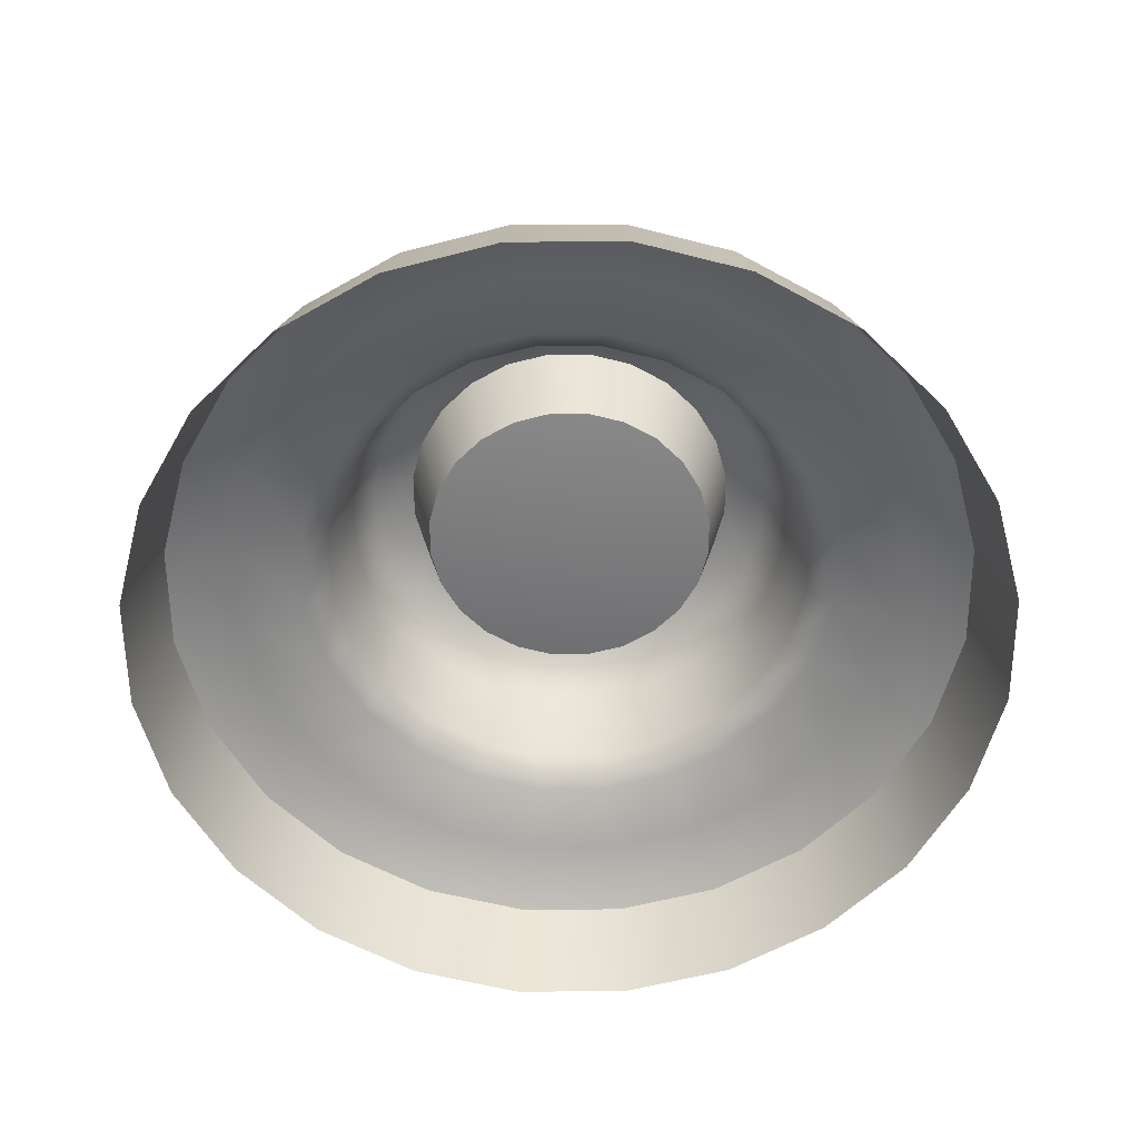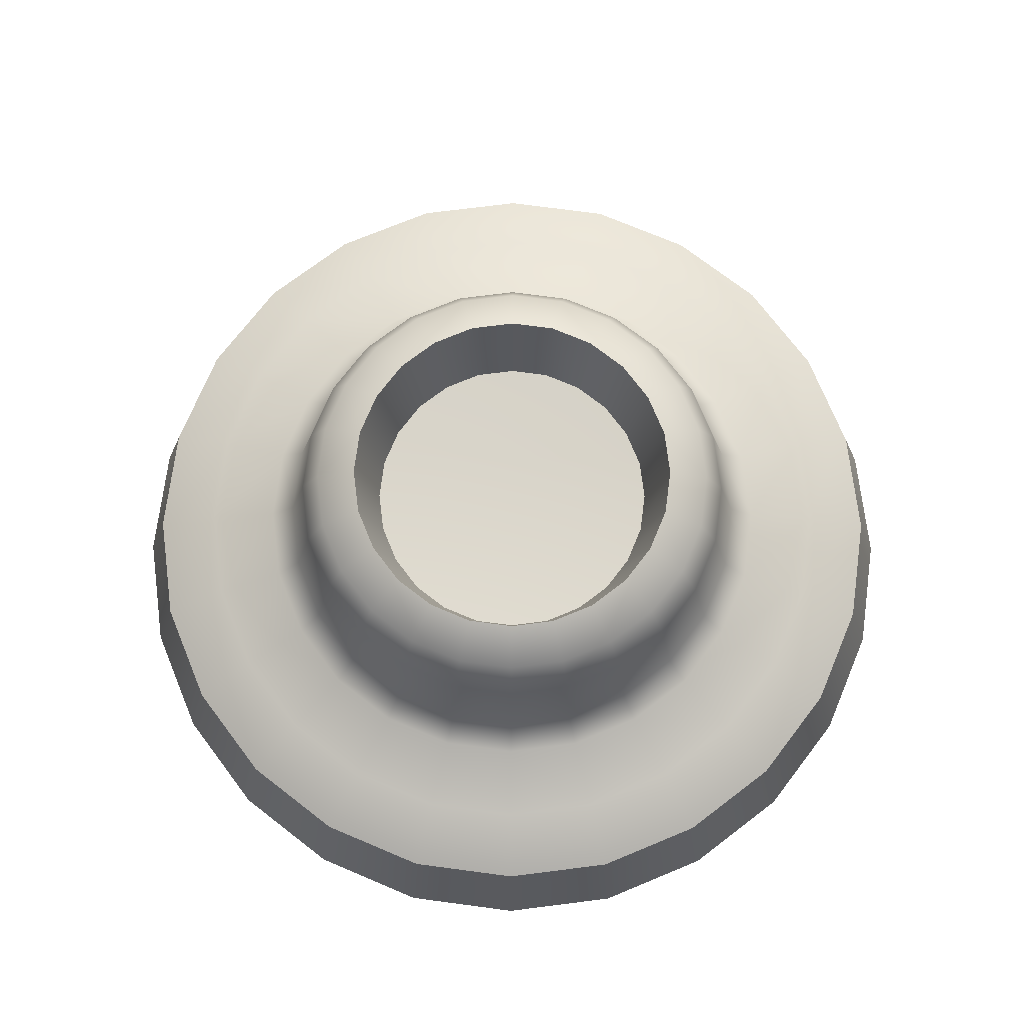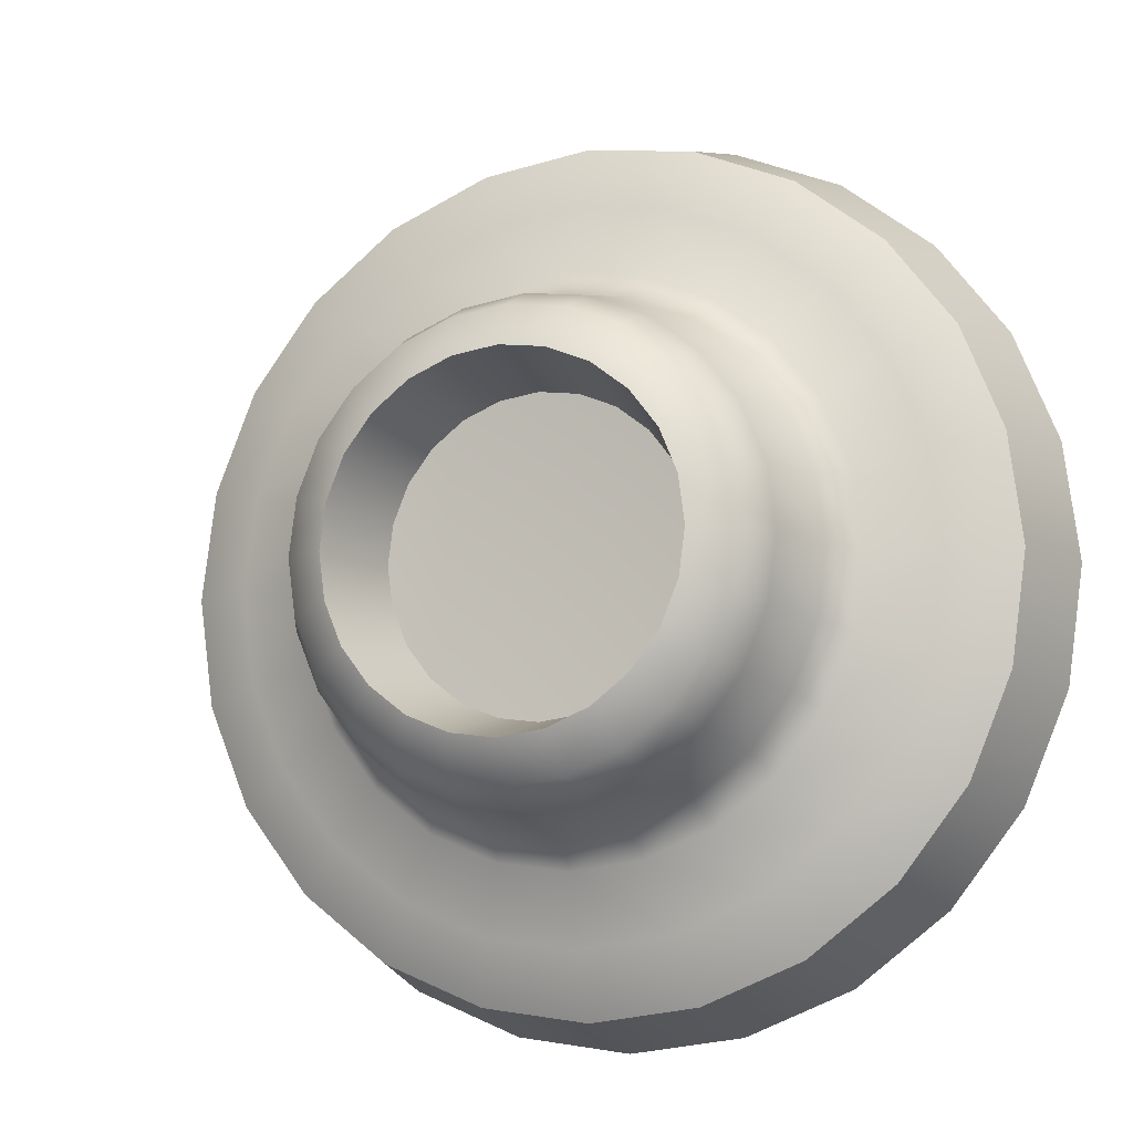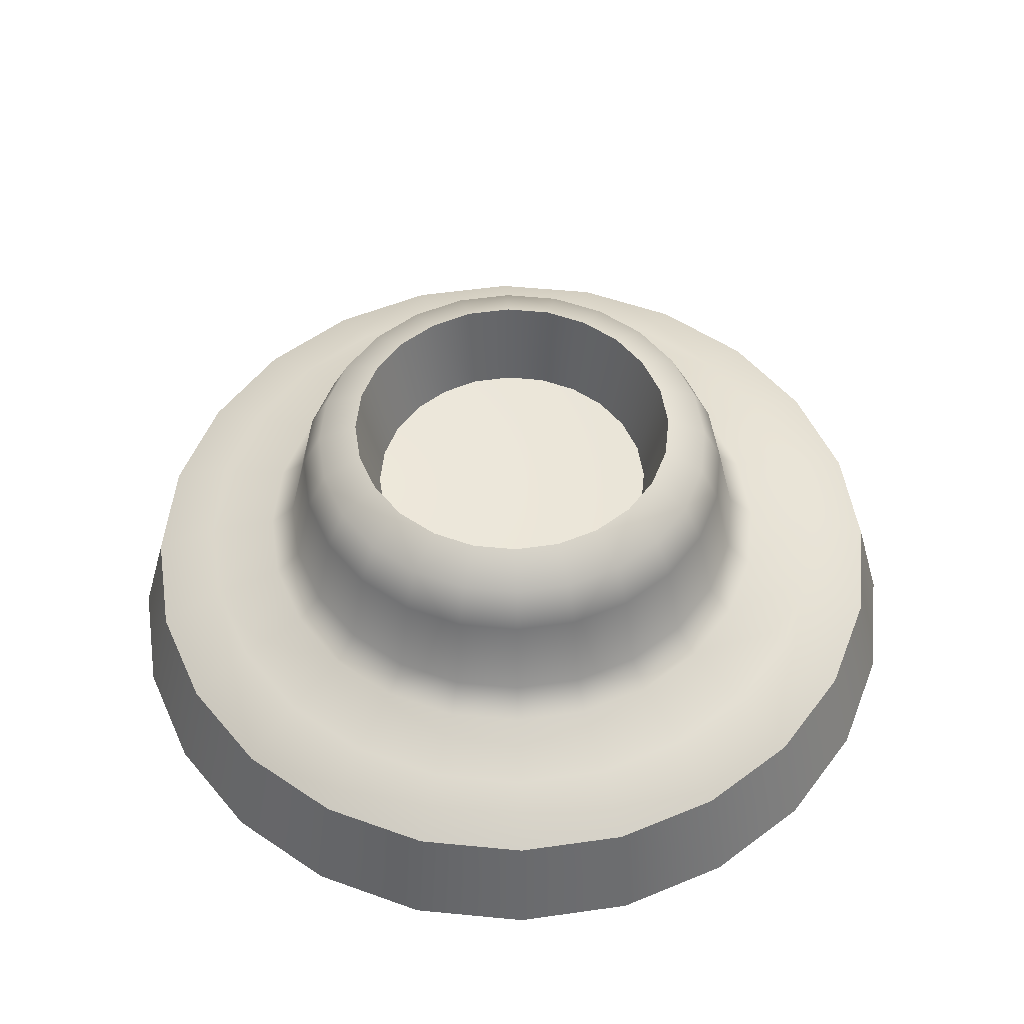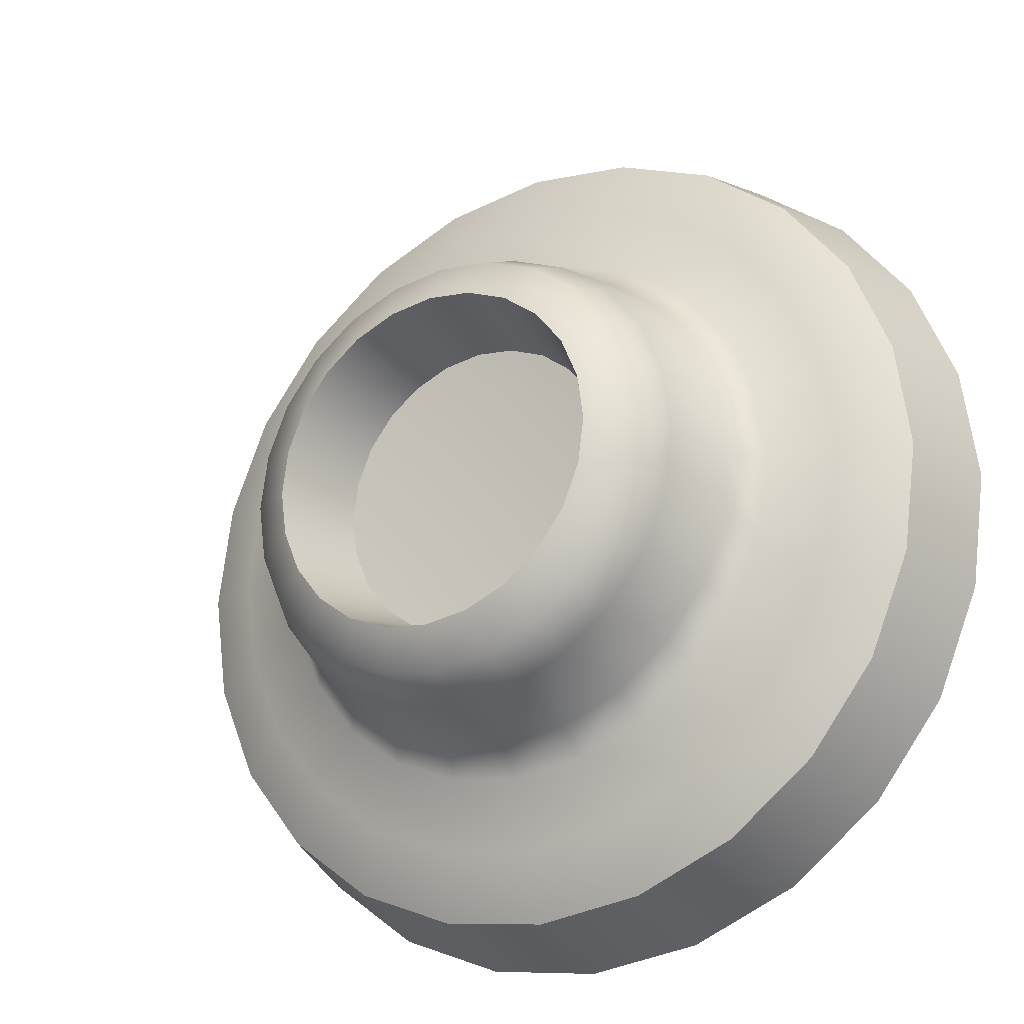
<metadata>
{"format":"obj","ext":"obj","renderer":"f3d","projection":"perspective","resolution":1024,"background":"white","views":[{"elev":-58.7,"azim":172.8,"up":"+Z"},{"elev":73.9,"azim":-104.8,"up":"+Z"},{"elev":-9.5,"azim":22.3,"up":"+Y"},{"elev":52.2,"azim":133.6,"up":"+Z"},{"elev":-23.1,"azim":31.0,"up":"+Y"}]}
</metadata>
<code>
v 0.9972 1.3 -0.3699
v 0.9333 1.283 -0.1262
v 0.9668 1.033 -0.1262
v 1.033 1.033 -0.3699
v 0.8946 1.549 -0.3699
v 0.8373 1.516 -0.1262
v 0.73 1.763 -0.3699
v 0.6832 1.716 -0.1262
v 0.5165 1.928 -0.3699
v 0.4834 1.87 -0.1262
v 0.2672 2.03 -0.3699
v 0.2501 1.966 -0.1262
v 8e-06 2.066 -0.3699
v 8e-06 2 -0.1262
v -0.2672 2.03 -0.3699
v -0.2501 1.966 -0.1262
v -0.5165 1.928 -0.3699
v -0.4834 1.87 -0.1262
v -0.73 1.763 -0.3699
v -0.6833 1.716 -0.1262
v -0.8946 1.549 -0.3699
v -0.8373 1.516 -0.1262
v -0.9972 1.3 -0.3699
v -0.9333 1.283 -0.1262
v -1.033 1.033 -0.3699
v -0.9668 1.033 -0.1262
v -0.9972 0.7658 -0.3699
v -0.9333 0.7829 -0.1262
v -0.8946 0.5165 -0.3699
v -0.8373 0.5496 -0.1262
v -0.73 0.303 -0.3699
v -0.6832 0.3497 -0.1262
v -0.5165 0.1384 -0.3699
v -0.4834 0.1957 -0.1262
v -0.2672 0.0358 -0.3699
v -0.2501 0.09965 -0.1262
v -1.1e-05 0 -0.3699
v 0 0.06615 -0.1262
v 0.2672 0.0358 -0.3699
v 0.2501 0.09967 -0.1262
v 0.5165 0.1384 -0.3699
v 0.4834 0.1957 -0.1262
v 0.73 0.303 -0.3699
v 0.6832 0.3497 -0.1262
v 0.8946 0.5165 -0.3699
v 0.8373 0.5496 -0.1262
v 0.9972 0.7658 -0.3699
v 0.9333 0.7829 -0.1262
v 0.4821 1.162 0.3241
v 0.5277 1.174 0.2303
v 0.4734 1.306 0.2303
v 0.4325 1.283 0.3241
v 0.3492 1.235 0.3699
v 0.3893 1.137 0.3699
v 0.4032 1.033 0.3699
v 0.4994 1.033 0.3241
v 0.3529 1.386 0.3241
v 0.3863 1.419 0.2303
v 0.2733 1.506 0.2303
v 0.2497 1.465 0.3241
v 0.2016 1.382 0.3699
v 0.285 1.318 0.3699
v 0.1292 1.515 0.3241
v 0.1414 1.561 0.2303
v 0 1.58 0.2303
v 0 1.532 0.3241
v 0 1.436 0.3699
v 0.1043 1.422 0.3699
v -0.1292 1.515 0.3241
v -0.1414 1.561 0.2303
v -0.2733 1.506 0.2303
v -0.2497 1.465 0.3241
v -0.2016 1.382 0.3699
v -0.1043 1.422 0.3699
v -0.3529 1.386 0.3241
v -0.3863 1.419 0.2303
v -0.4734 1.306 0.2303
v -0.4325 1.283 0.3241
v -0.3492 1.235 0.3699
v -0.285 1.318 0.3699
v -0.4821 1.162 0.3241
v -0.5277 1.174 0.2303
v -0.5466 1.033 0.2303
v -0.4994 1.033 0.3241
v -0.4032 1.033 0.3699
v -0.3893 1.137 0.3699
v -0.4821 0.9038 0.3241
v -0.5277 0.8916 0.2303
v -0.4734 0.7597 0.2303
v -0.4325 0.7833 0.3241
v -0.3492 0.8314 0.3699
v -0.3893 0.9287 0.3699
v -0.3529 0.6801 0.3241
v -0.3863 0.6467 0.2303
v -0.2733 0.5596 0.2303
v -0.2497 0.6005 0.3241
v -0.2016 0.6838 0.3699
v -0.285 0.748 0.3699
v -0.1292 0.5509 0.3241
v -0.1414 0.5053 0.2303
v 0 0.4863 0.2303
v 0 0.5336 0.3241
v 0 0.6297 0.3699
v -0.1043 0.6437 0.3699
v 0.1292 0.5509 0.3241
v 0.1414 0.5053 0.2303
v 0.2733 0.5596 0.2303
v 0.2497 0.6005 0.3241
v 0.2016 0.6838 0.3699
v 0.1043 0.6437 0.3699
v 0.3529 0.6801 0.3241
v 0.3863 0.6467 0.2303
v 0.4734 0.7597 0.2303
v 0.4325 0.7833 0.3241
v 0.3492 0.8314 0.3699
v 0.285 0.748 0.3699
v 0.4821 0.9038 0.3241
v 0.5277 0.8916 0.2303
v 0.5466 1.033 0.2303
v 0.3893 0.9287 0.3699
v 0.5705 1.186 0.03566
v 0.5118 1.328 0.03566
v 0.591 1.033 0.03566
v 0.4177 1.451 0.03566
v 0.2955 1.545 0.03566
v 0.1529 1.604 0.03566
v 0 1.624 0.03566
v -0.1529 1.604 0.03566
v -0.2955 1.545 0.03566
v -0.4177 1.451 0.03566
v -0.5119 1.328 0.03566
v -0.5705 1.186 0.03566
v -0.591 1.033 0.03566
v -0.5705 0.8801 0.03566
v -0.5119 0.7375 0.03566
v -0.4177 0.6153 0.03566
v -0.2955 0.5211 0.03566
v -0.1529 0.4624 0.03566
v 0 0.442 0.03566
v 0.1529 0.4624 0.03566
v 0.2955 0.5211 0.03566
v 0.4177 0.6153 0.03566
v 0.5118 0.7375 0.03566
v 0.5705 0.8801 0.03566
v 0.6286 1.201 -0.02233
v 0.7862 1.244 -0.05416
v 0.7053 1.44 -0.05416
v 0.5639 1.359 -0.02233
v 0.6512 1.033 -0.02233
v 0.8144 1.033 -0.05416
v 0.6286 0.8645 -0.02233
v 0.7862 0.8223 -0.05416
v 0.5639 0.7074 -0.02233
v 0.7053 0.6258 -0.05416
v 0.4602 0.5728 -0.02233
v 0.5755 0.4575 -0.05416
v 0.3256 0.469 -0.02233
v 0.4072 0.3277 -0.05416
v 0.1684 0.4044 -0.02233
v 0.2107 0.2468 -0.05416
v 0 0.3818 -0.02233
v 0 0.2186 -0.05416
v -0.1684 0.4044 -0.02233
v -0.2107 0.2468 -0.05416
v -0.3256 0.469 -0.02233
v -0.4072 0.3277 -0.05416
v -0.4602 0.5728 -0.02233
v -0.5755 0.4574 -0.05416
v -0.564 0.7074 -0.02233
v -0.7053 0.6258 -0.05416
v -0.6286 0.8645 -0.02233
v -0.7862 0.8223 -0.05416
v -0.6512 1.033 -0.02233
v -0.8144 1.033 -0.05416
v -0.6286 1.201 -0.02233
v -0.7862 1.244 -0.05416
v -0.564 1.359 -0.02233
v -0.7053 1.44 -0.05416
v -0.4602 1.493 -0.02233
v -0.5755 1.609 -0.05416
v -0.3256 1.597 -0.02233
v -0.4072 1.738 -0.05416
v -0.1684 1.662 -0.02233
v -0.2107 1.819 -0.05416
v 0 1.684 -0.02233
v 8e-06 1.847 -0.05416
v 0.1684 1.662 -0.02233
v 0.2107 1.819 -0.05416
v 0.3256 1.597 -0.02233
v 0.4072 1.738 -0.05416
v 0.4602 1.493 -0.02233
v 0.5755 1.609 -0.05416
v 0.3385 1.124 0.153
v 0.3507 1.033 0.153
v 0.3037 1.208 0.153
v 0.2478 1.281 0.153
v 0.1753 1.337 0.153
v 0.09071 1.371 0.153
v 0 1.384 0.153
v -0.0907 1.371 0.153
v -0.1753 1.337 0.153
v -0.2478 1.281 0.153
v -0.3037 1.208 0.153
v -0.3385 1.124 0.153
v -0.3507 1.033 0.153
v -0.3385 0.9423 0.153
v -0.3037 0.8577 0.153
v -0.2478 0.7852 0.153
v -0.1753 0.7293 0.153
v -0.0907 0.6945 0.153
v 0 0.6823 0.153
v 0.09071 0.6945 0.153
v 0.1753 0.7293 0.153
v 0.2478 0.7852 0.153
v 0.3037 0.8577 0.153
v 0.3385 0.9423 0.153
v 0 1.033 0.1279
v 0.8108 1.501 -0.1098
v 0.9038 1.275 -0.1098
v 0.9363 1.033 -0.1098
v 0.9038 0.7908 -0.1098
v 0.8108 0.5648 -0.1098
v 0.6617 0.3713 -0.1098
v 0.4681 0.2221 -0.1098
v 0.2422 0.1291 -0.1098
v 0 0.09671 -0.1098
v -0.2422 0.1291 -0.1098
v -0.4681 0.2221 -0.1098
v -0.6617 0.3713 -0.1098
v -0.8108 0.5648 -0.1098
v -0.9038 0.7908 -0.1098
v -0.9363 1.033 -0.1098
v -0.9038 1.275 -0.1098
v -0.8109 1.501 -0.1098
v -0.6617 1.695 -0.1098
v -0.4681 1.844 -0.1098
v -0.2422 1.937 -0.1098
v 8e-06 1.969 -0.1098
v 0.2422 1.937 -0.1098
v 0.4681 1.844 -0.1098
v 0.6616 1.695 -0.1098
f 1 2 3
f 1 3 4
f 5 6 2
f 5 2 1
f 7 8 6
f 7 6 5
f 9 10 8
f 9 8 7
f 11 12 10
f 11 10 9
f 13 14 12
f 13 12 11
f 15 16 14
f 15 14 13
f 17 18 16
f 17 16 15
f 19 20 18
f 19 18 17
f 21 22 20
f 21 20 19
f 23 24 22
f 23 22 21
f 25 26 24
f 25 24 23
f 27 28 26
f 27 26 25
f 29 30 28
f 29 28 27
f 31 32 30
f 31 30 29
f 33 34 32
f 33 32 31
f 35 36 34
f 35 34 33
f 37 38 36
f 37 36 35
f 39 40 38
f 39 38 37
f 41 42 40
f 41 40 39
f 43 44 42
f 43 42 41
f 45 46 44
f 45 44 43
f 47 48 46
f 47 46 45
f 4 3 48
f 4 48 47
f 49 50 51
f 49 51 52
f 53 54 49
f 53 49 52
f 49 54 55
f 49 55 56
f 57 58 59
f 57 59 60
f 61 62 57
f 61 57 60
f 57 62 53
f 57 53 52
f 63 64 65
f 63 65 66
f 67 68 63
f 67 63 66
f 63 68 61
f 63 61 60
f 69 70 71
f 69 71 72
f 73 74 69
f 73 69 72
f 69 74 67
f 69 67 66
f 75 76 77
f 75 77 78
f 79 80 75
f 79 75 78
f 75 80 73
f 75 73 72
f 81 82 83
f 81 83 84
f 85 86 81
f 85 81 84
f 81 86 79
f 81 79 78
f 87 88 89
f 87 89 90
f 91 92 87
f 91 87 90
f 87 92 85
f 87 85 84
f 93 94 95
f 93 95 96
f 97 98 93
f 97 93 96
f 93 98 91
f 93 91 90
f 99 100 101
f 99 101 102
f 103 104 99
f 103 99 102
f 99 104 97
f 99 97 96
f 105 106 107
f 105 107 108
f 109 110 105
f 109 105 108
f 105 110 103
f 105 103 102
f 111 112 113
f 111 113 114
f 115 116 111
f 115 111 114
f 111 116 109
f 111 109 108
f 117 118 119
f 117 119 56
f 55 120 117
f 55 117 56
f 117 120 115
f 117 115 114
f 51 50 121
f 51 121 122
f 123 121 50
f 123 50 119
f 59 58 124
f 59 124 125
f 122 124 58
f 122 58 51
f 65 64 126
f 65 126 127
f 125 126 64
f 125 64 59
f 71 70 128
f 71 128 129
f 127 128 70
f 127 70 65
f 77 76 130
f 77 130 131
f 129 130 76
f 129 76 71
f 83 82 132
f 83 132 133
f 131 132 82
f 131 82 77
f 89 88 134
f 89 134 135
f 133 134 88
f 133 88 83
f 95 94 136
f 95 136 137
f 135 136 94
f 135 94 89
f 101 100 138
f 101 138 139
f 137 138 100
f 137 100 95
f 107 106 140
f 107 140 141
f 139 140 106
f 139 106 101
f 113 112 142
f 113 142 143
f 141 142 112
f 141 112 107
f 119 118 144
f 119 144 123
f 143 144 118
f 143 118 113
f 145 146 147
f 145 147 148
f 149 150 146
f 149 146 145
f 151 152 150
f 151 150 149
f 153 154 152
f 153 152 151
f 155 156 154
f 155 154 153
f 157 158 156
f 157 156 155
f 159 160 158
f 159 158 157
f 161 162 160
f 161 160 159
f 163 164 162
f 163 162 161
f 165 166 164
f 165 164 163
f 167 168 166
f 167 166 165
f 169 170 168
f 169 168 167
f 171 172 170
f 171 170 169
f 173 174 172
f 173 172 171
f 175 176 174
f 175 174 173
f 177 178 176
f 177 176 175
f 179 180 178
f 179 178 177
f 181 182 180
f 181 180 179
f 183 184 182
f 183 182 181
f 185 186 184
f 185 184 183
f 187 188 186
f 187 186 185
f 189 190 188
f 189 188 187
f 191 192 190
f 191 190 189
f 148 147 192
f 148 192 191
f 54 193 194
f 54 194 55
f 53 195 193
f 53 193 54
f 62 196 195
f 62 195 53
f 61 197 196
f 61 196 62
f 68 198 197
f 68 197 61
f 67 199 198
f 67 198 68
f 74 200 199
f 74 199 67
f 73 201 200
f 73 200 74
f 80 202 201
f 80 201 73
f 79 203 202
f 79 202 80
f 86 204 203
f 86 203 79
f 85 205 204
f 85 204 86
f 92 206 205
f 92 205 85
f 91 207 206
f 91 206 92
f 98 208 207
f 98 207 91
f 97 209 208
f 97 208 98
f 104 210 209
f 104 209 97
f 103 211 210
f 103 210 104
f 110 212 211
f 110 211 103
f 109 213 212
f 109 212 110
f 116 214 213
f 116 213 109
f 115 215 214
f 115 214 116
f 120 216 215
f 120 215 115
f 55 194 216
f 55 216 120
f 194 193 217
f 193 195 217
f 195 196 217
f 196 197 217
f 197 198 217
f 198 199 217
f 199 200 217
f 200 201 217
f 201 202 217
f 202 203 217
f 203 204 217
f 204 205 217
f 205 206 217
f 206 207 217
f 207 208 217
f 208 209 217
f 209 210 217
f 210 211 217
f 211 212 217
f 212 213 217
f 213 214 217
f 214 215 217
f 215 216 217
f 216 194 217
f 218 219 2
f 218 2 6
f 220 221 48
f 220 48 3
f 222 223 44
f 222 44 46
f 224 225 40
f 224 40 42
f 226 227 36
f 226 36 38
f 228 229 32
f 228 32 34
f 230 231 28
f 230 28 30
f 232 233 24
f 232 24 26
f 234 235 20
f 234 20 22
f 236 237 16
f 236 16 18
f 238 239 12
f 238 12 14
f 240 241 8
f 240 8 10
f 241 192 147
f 241 147 218
f 240 190 192
f 240 192 241
f 239 188 190
f 239 190 240
f 237 184 186
f 237 186 238
f 235 180 182
f 235 182 236
f 233 176 178
f 233 178 234
f 231 172 174
f 231 174 232
f 229 168 170
f 229 170 230
f 227 164 166
f 227 166 228
f 225 160 162
f 225 162 226
f 223 156 158
f 223 158 224
f 221 152 154
f 221 154 222
f 219 146 150
f 219 150 220
f 152 221 220
f 152 220 150
f 156 223 222
f 156 222 154
f 160 225 224
f 160 224 158
f 164 227 226
f 164 226 162
f 168 229 228
f 168 228 166
f 172 231 230
f 172 230 170
f 176 233 232
f 176 232 174
f 180 235 234
f 180 234 178
f 184 237 236
f 184 236 182
f 188 239 238
f 188 238 186
f 146 219 218
f 146 218 147
f 3 2 219
f 3 219 220
f 46 48 221
f 46 221 222
f 42 44 223
f 42 223 224
f 38 40 225
f 38 225 226
f 34 36 227
f 34 227 228
f 30 32 229
f 30 229 230
f 26 28 231
f 26 231 232
f 22 24 233
f 22 233 234
f 18 20 235
f 18 235 236
f 14 16 237
f 14 237 238
f 10 12 239
f 10 239 240
f 6 8 241
f 6 241 218
f 119 50 49
f 119 49 56
f 51 58 57
f 51 57 52
f 59 64 63
f 59 63 60
f 65 70 69
f 65 69 66
f 71 76 75
f 71 75 72
f 77 82 81
f 77 81 78
f 83 88 87
f 83 87 84
f 89 94 93
f 89 93 90
f 95 100 99
f 95 99 96
f 101 106 105
f 101 105 102
f 107 112 111
f 107 111 108
f 113 118 117
f 113 117 114
f 145 148 122
f 145 122 121
f 149 145 121
f 149 121 123
f 191 189 125
f 191 125 124
f 148 191 124
f 148 124 122
f 187 185 127
f 187 127 126
f 189 187 126
f 189 126 125
f 183 181 129
f 183 129 128
f 185 183 128
f 185 128 127
f 179 177 131
f 179 131 130
f 181 179 130
f 181 130 129
f 175 173 133
f 175 133 132
f 177 175 132
f 177 132 131
f 171 169 135
f 171 135 134
f 173 171 134
f 173 134 133
f 167 165 137
f 167 137 136
f 169 167 136
f 169 136 135
f 163 161 139
f 163 139 138
f 165 163 138
f 165 138 137
f 159 157 141
f 159 141 140
f 161 159 140
f 161 140 139
f 155 153 143
f 155 143 142
f 157 155 142
f 157 142 141
f 151 149 123
f 151 123 144
f 153 151 144
f 153 144 143

</code>
